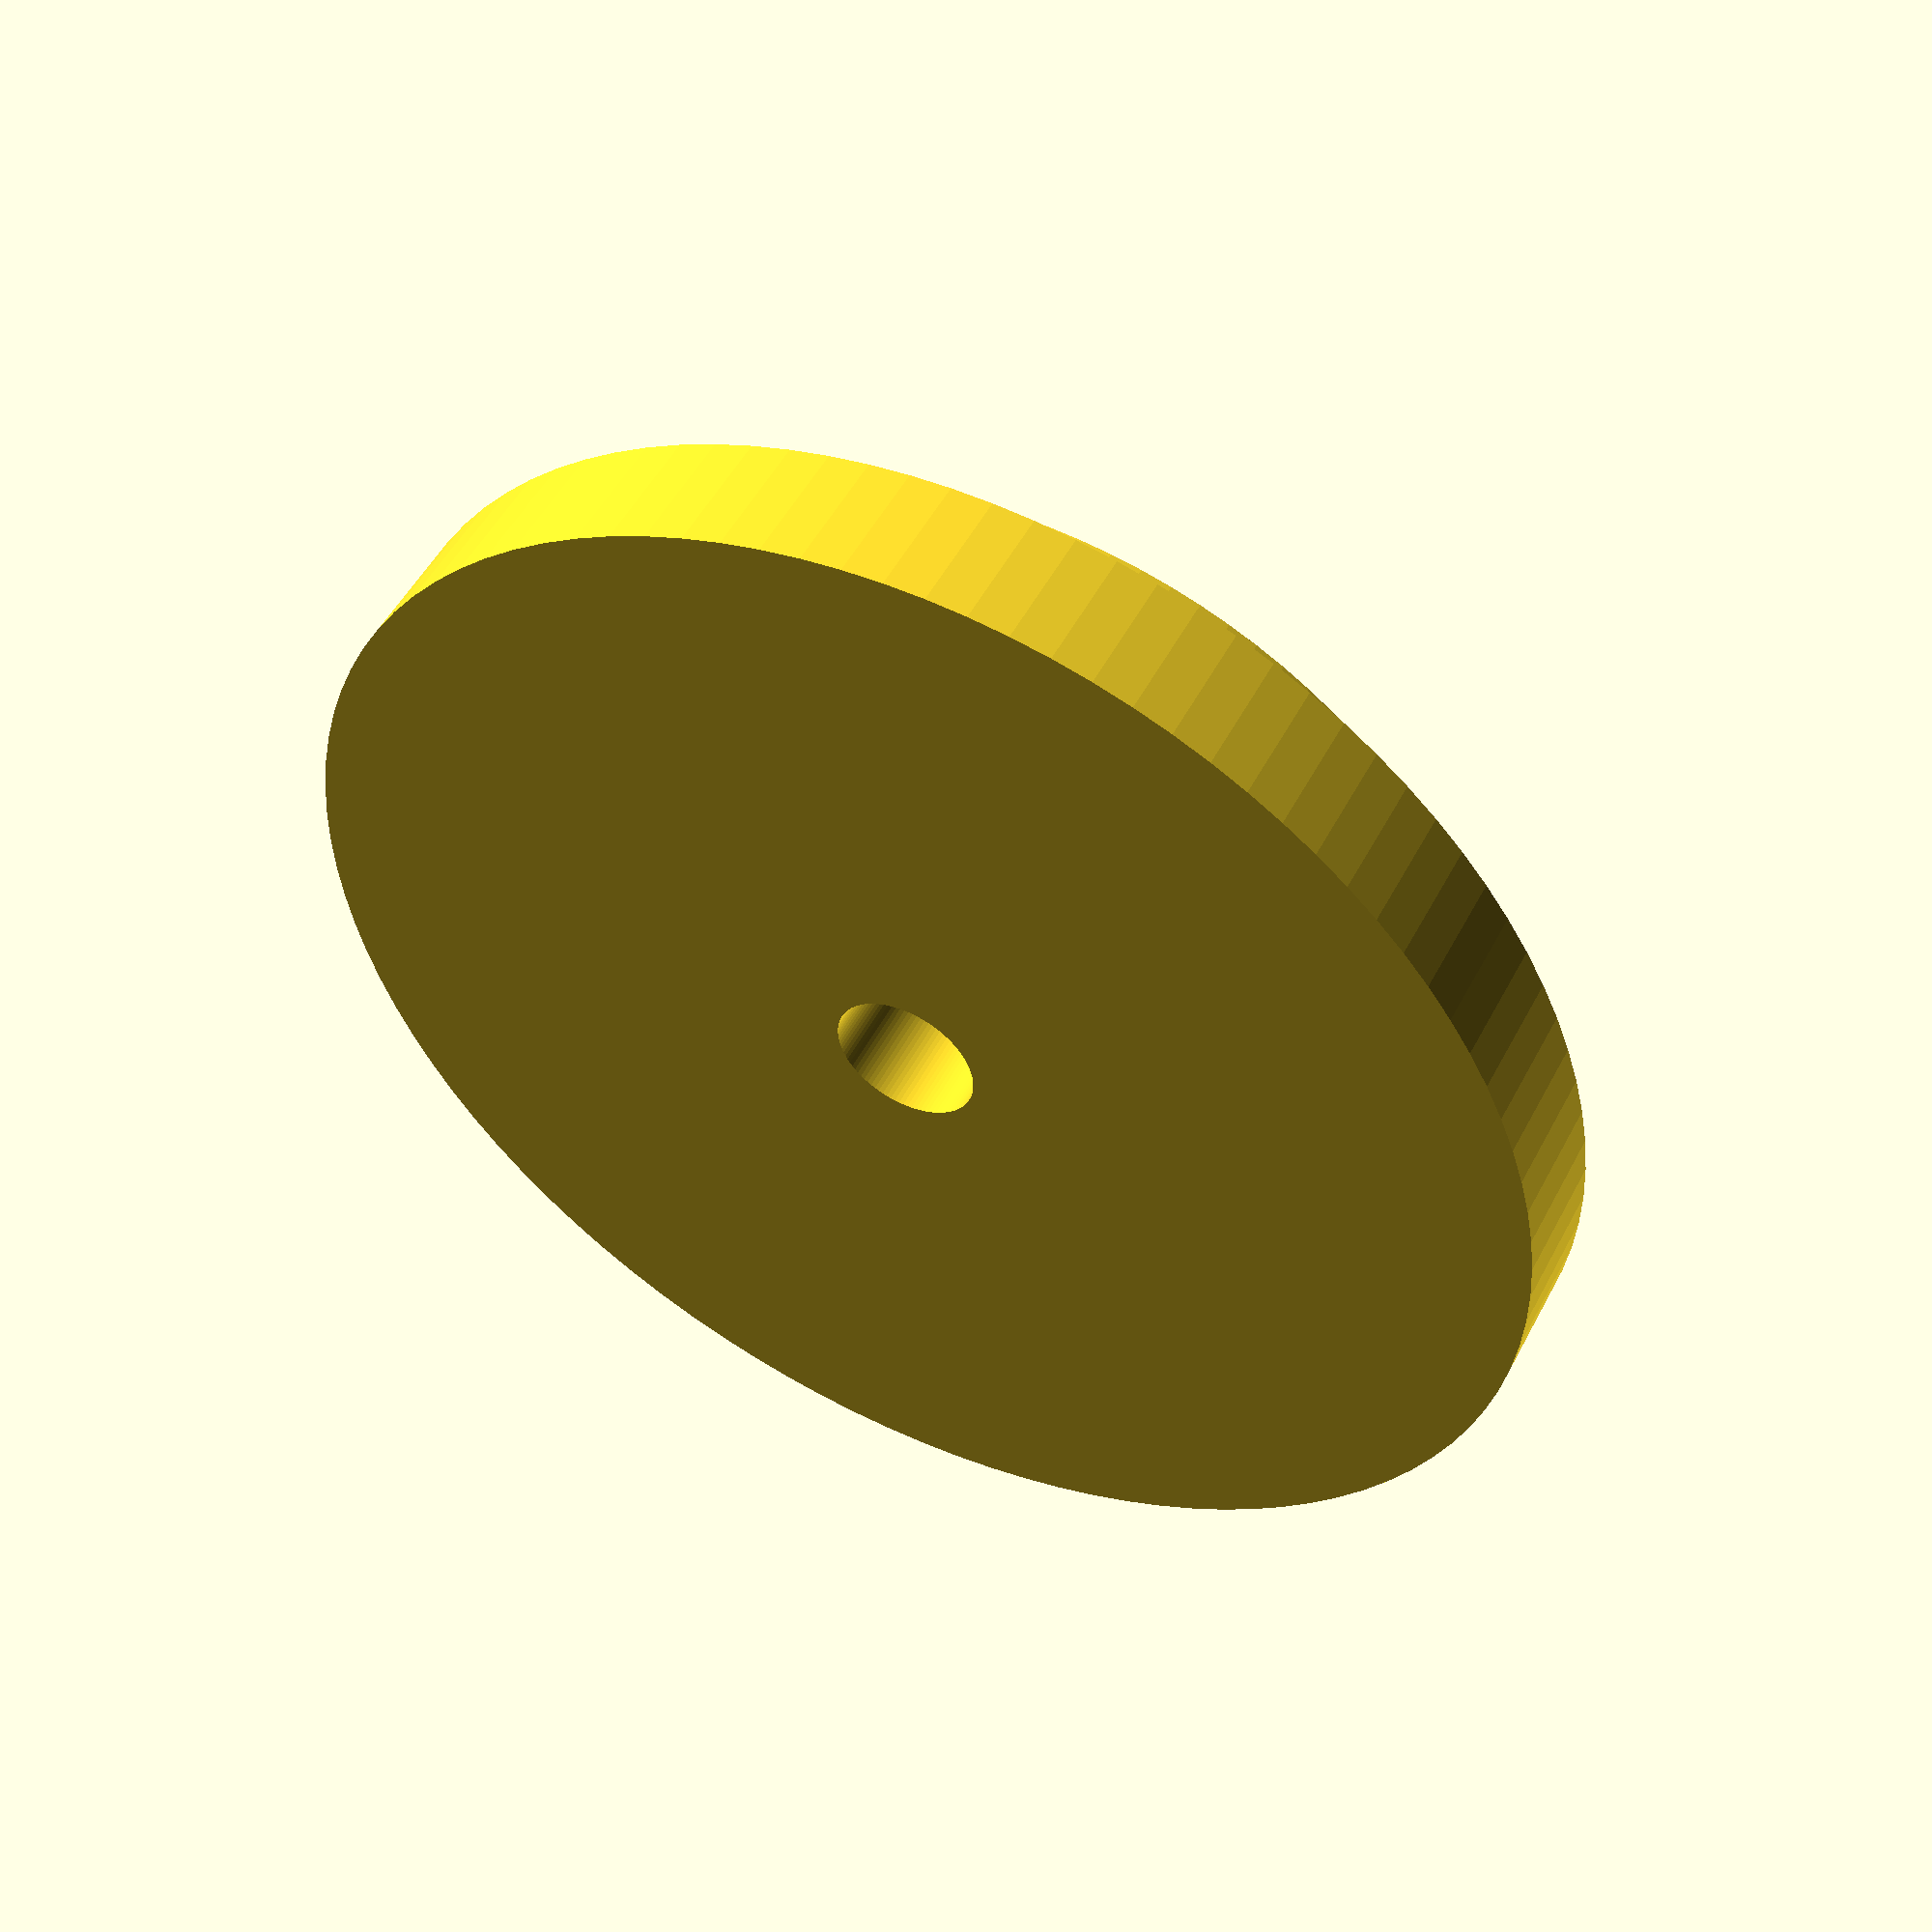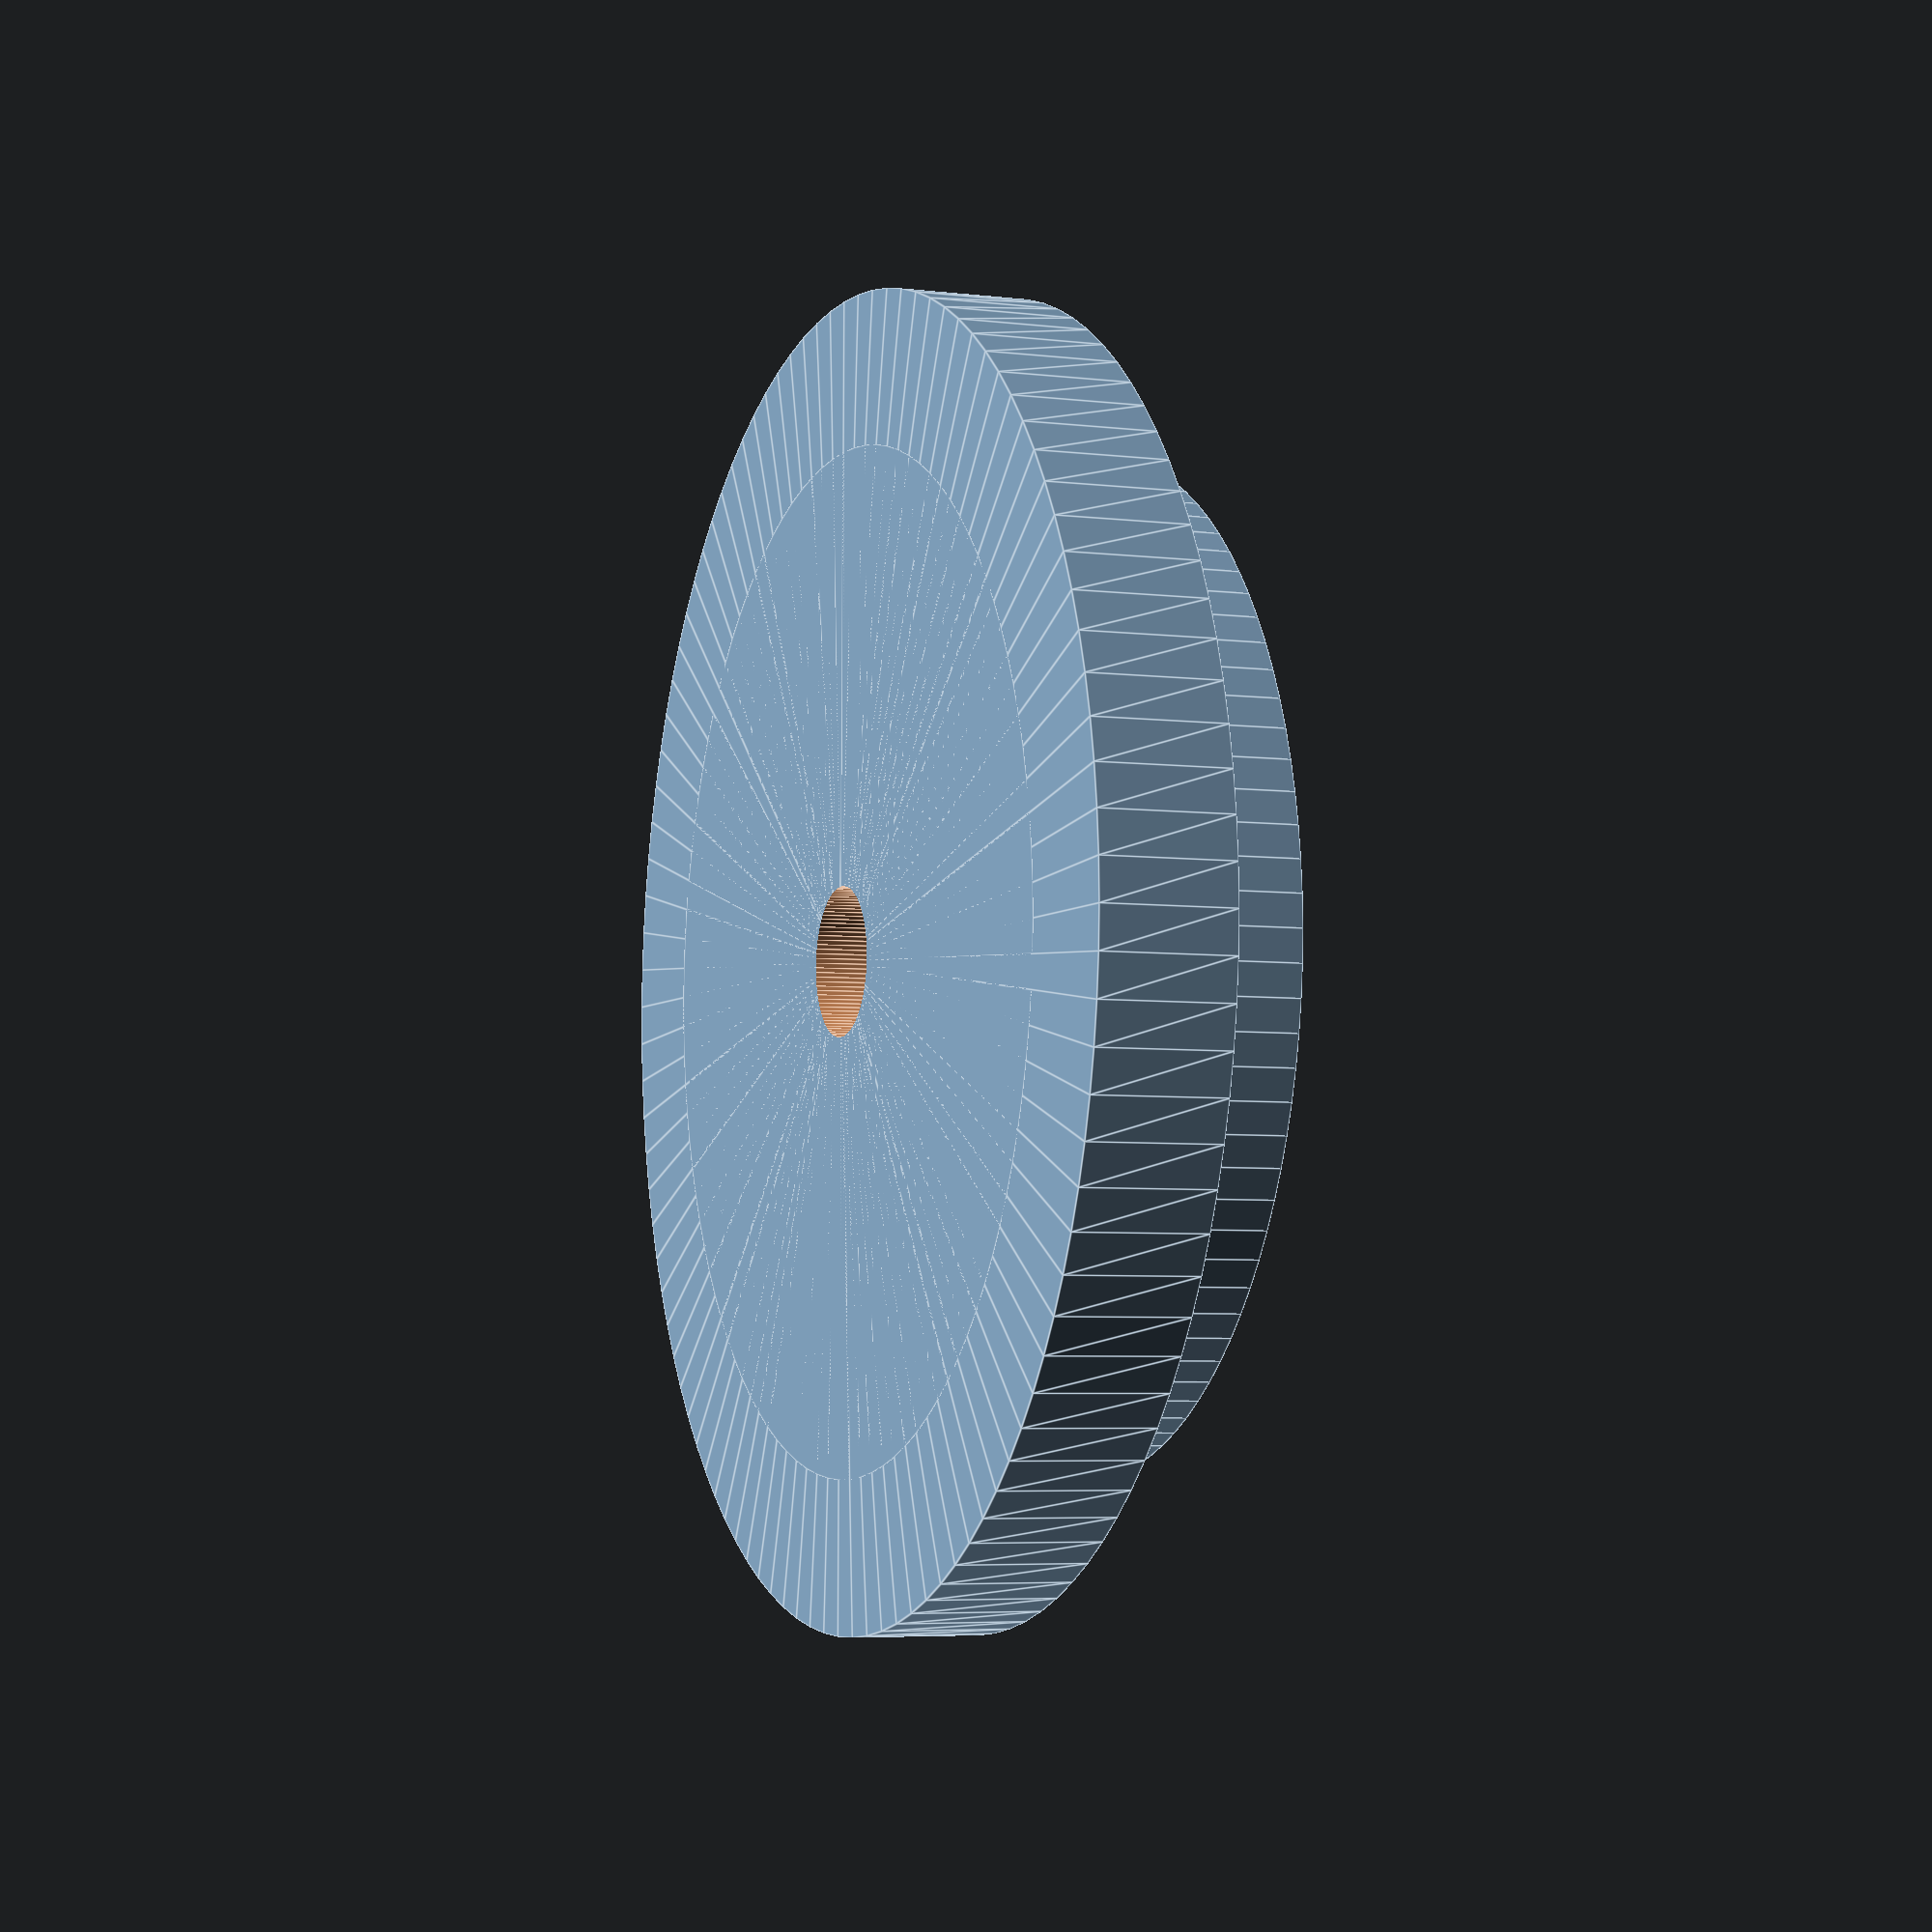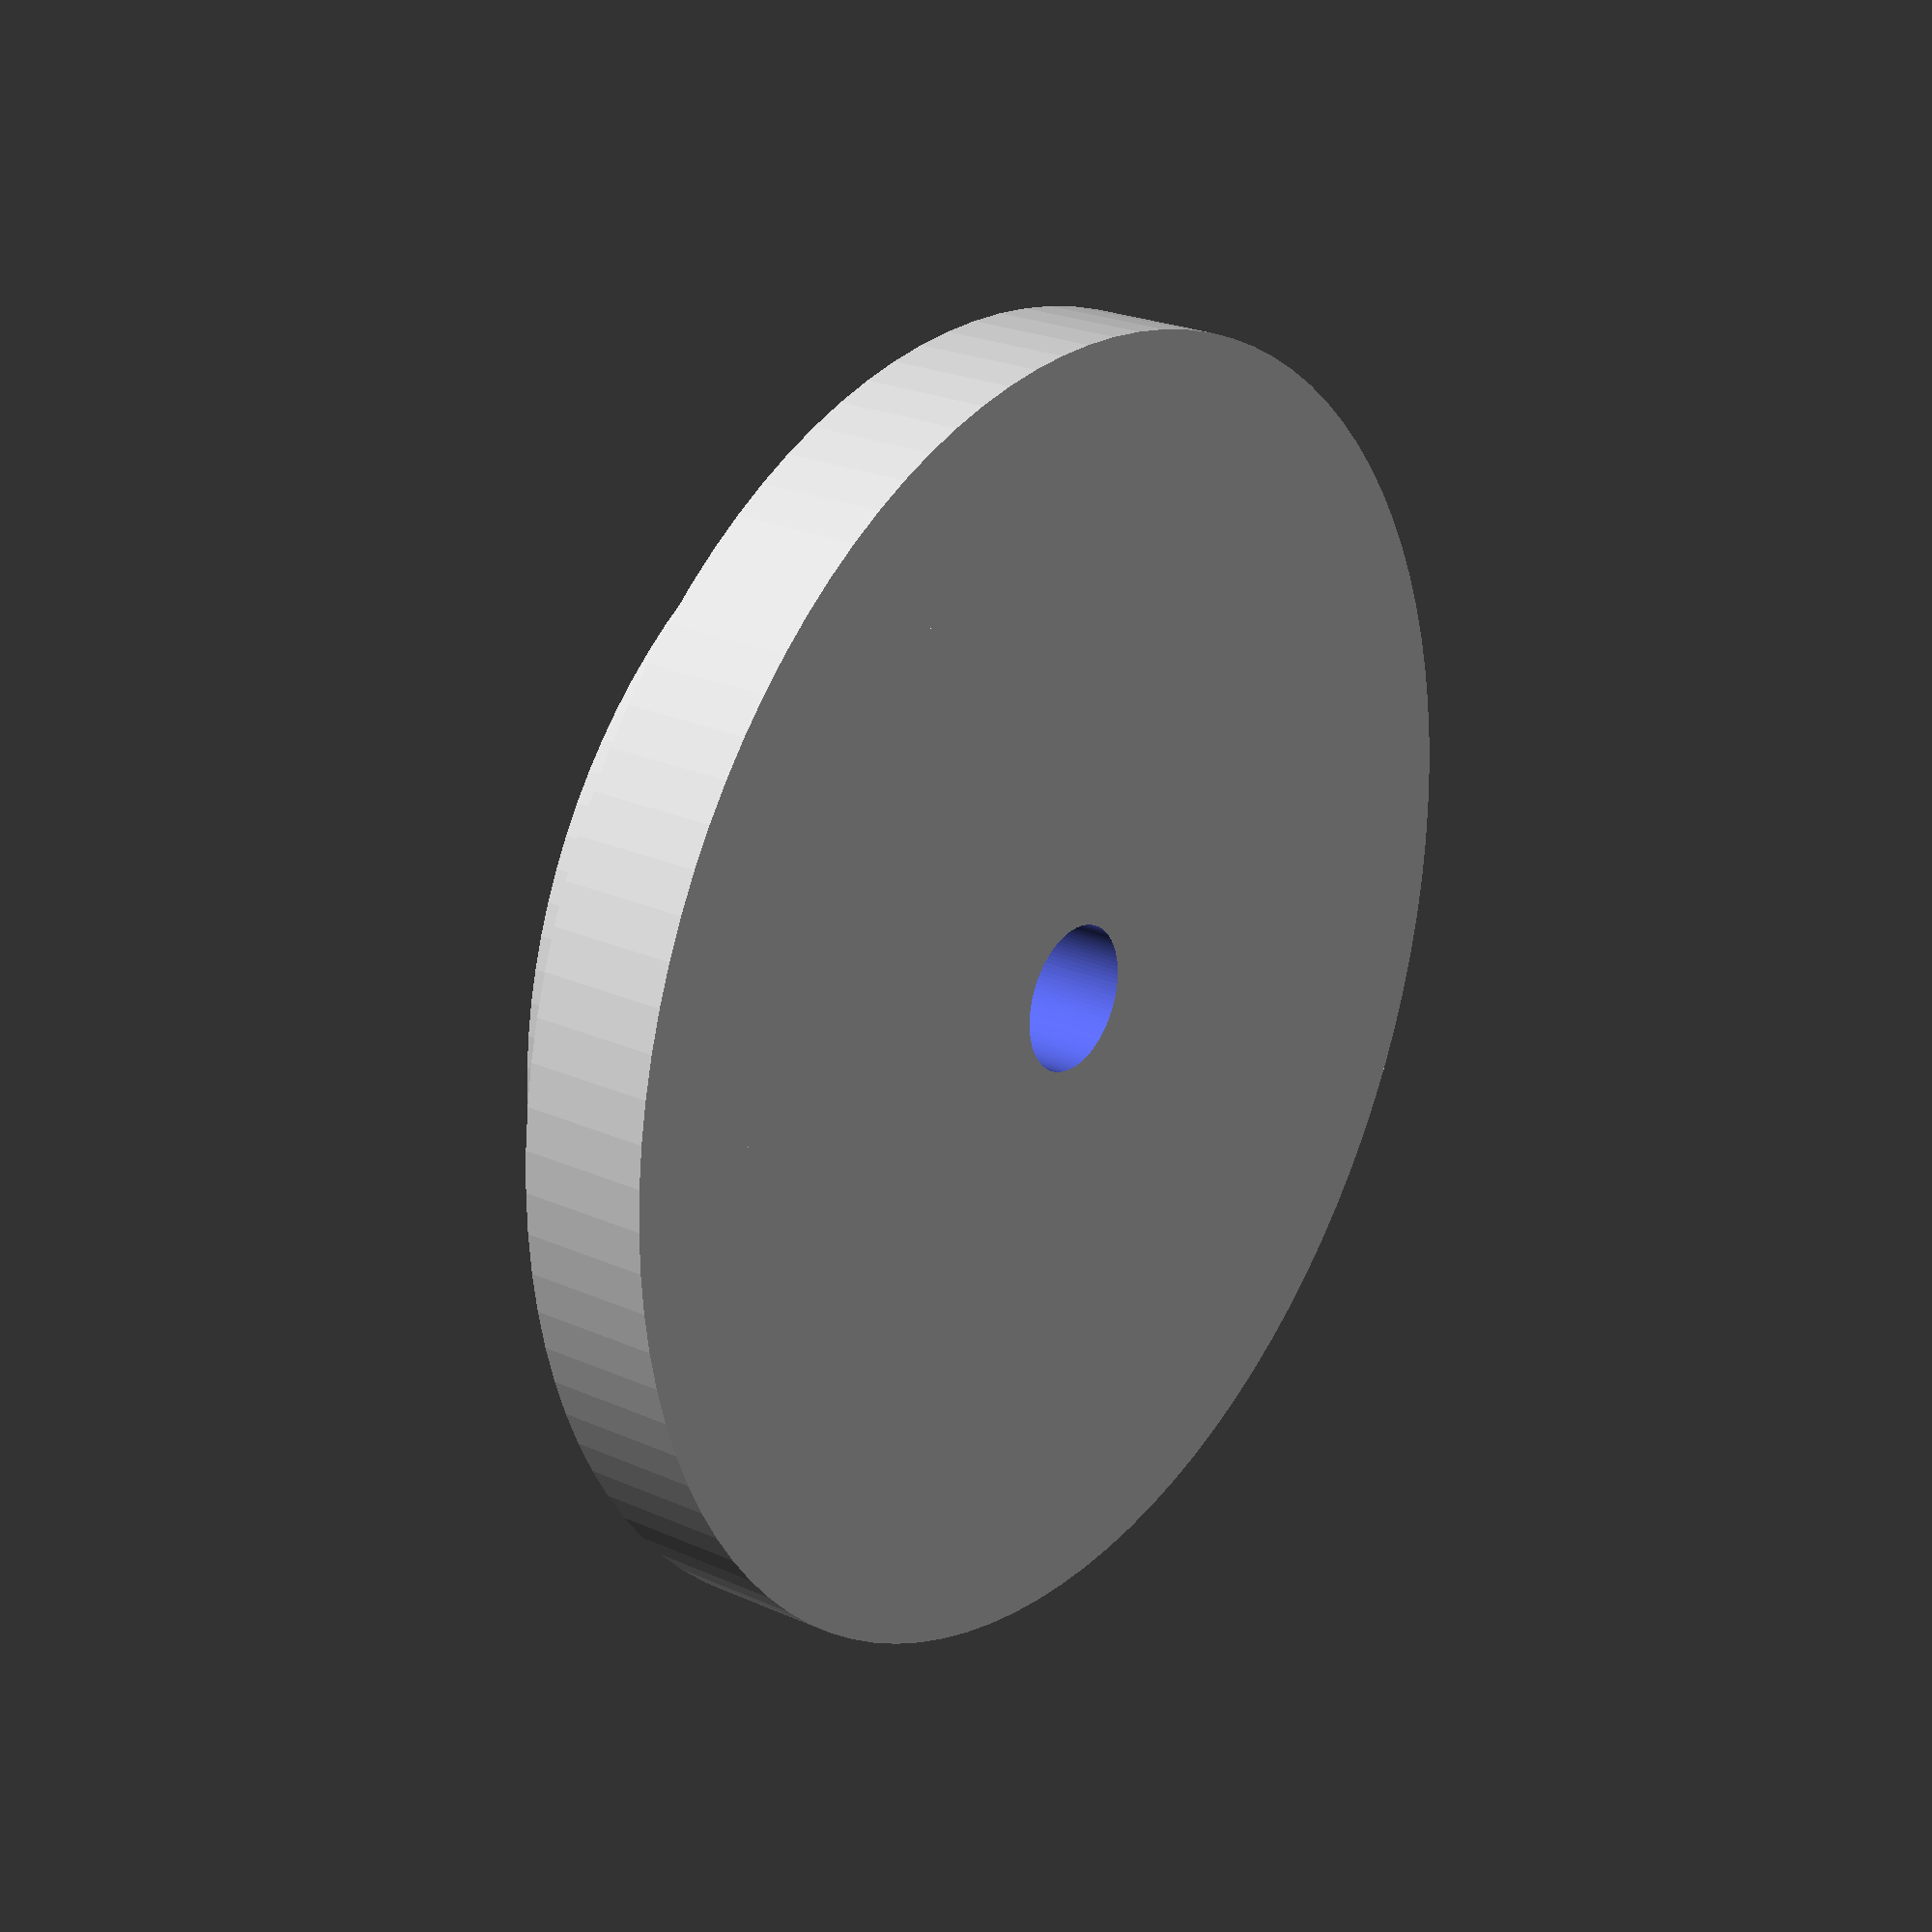
<openscad>
// Global resolution for round edges
fn=100;

// See instructions here:
// https://sites.google.com/site/handmadewoodentrains/home/articles

// Diameters:
//   Thomas: 19.4
//   Thomas Early Engineers: 24
//   Imaginarium: 20
//   BigJigs: 21.8
//   Brio: 20.4
radius=10;

// Wheel Thickness:
// Note: Most wheels have a slight slant to them (.5mm or so), and were measured from the thicker end of the slant)
//   Thomas: 2.5 collar,  3 - 4 - 7
//   Thomas Early Engineers: 1.8 collar, 3.7 - 4.2 - 7.7
//   Imaginarium: 2.8 - 5
//   BigJigs: 3.2 - 6
//   Brio: 3 - 5
thickness = 3;
bevel = 1;
hub_thickness = 4;

// Note: axel width
// Thomas (all): 15mm (which is why the wheels need collars)
// Everyone else: 20mm

// Hub Radius
// Based on a variety of Hillman's furniture tacks 10.7-11.8mm diameter, plus some wiggle
hub_radius = 6;

// Hub Collar
// This thickness of the wall that is hub_thickness thick
// measurement of 1.7mm is standard across non-Thomas wheels (Thomas wheels don't have a hub cap)
hub_collar = 1.7;

// Axel radius is based on 3/32" tubing size measuring 2.25mm outside diameter, with a little wiggle room
axel_radius = 1.13;

module wheel() {
	difference() {
		union() {
			rotate_extrude(height = 10, center = true, convexity = 10, twist = 0, $fn=fn)
				polygon(points=[[0,0],[radius,0],[radius,thickness-bevel],[0,thickness]], paths=[[0,1,2,3,0]]);
			cylinder(h = hub_thickness, r = hub_radius+hub_collar, center = false, $fn=fn);
		}
		union() {
			translate([0,0,thickness-bevel])
				cylinder(h = hub_thickness, r = hub_radius, center = false, $fn=fn);
			translate([0,0,-.1])
				cylinder(h = hub_thickness + .1, r = axel_radius, $fn=fn);
		}
	}
}


wheel();

</openscad>
<views>
elev=309.6 azim=332.5 roll=206.8 proj=p view=solid
elev=5.1 azim=136.4 roll=248.9 proj=p view=edges
elev=156.1 azim=106.9 roll=53.4 proj=p view=wireframe
</views>
